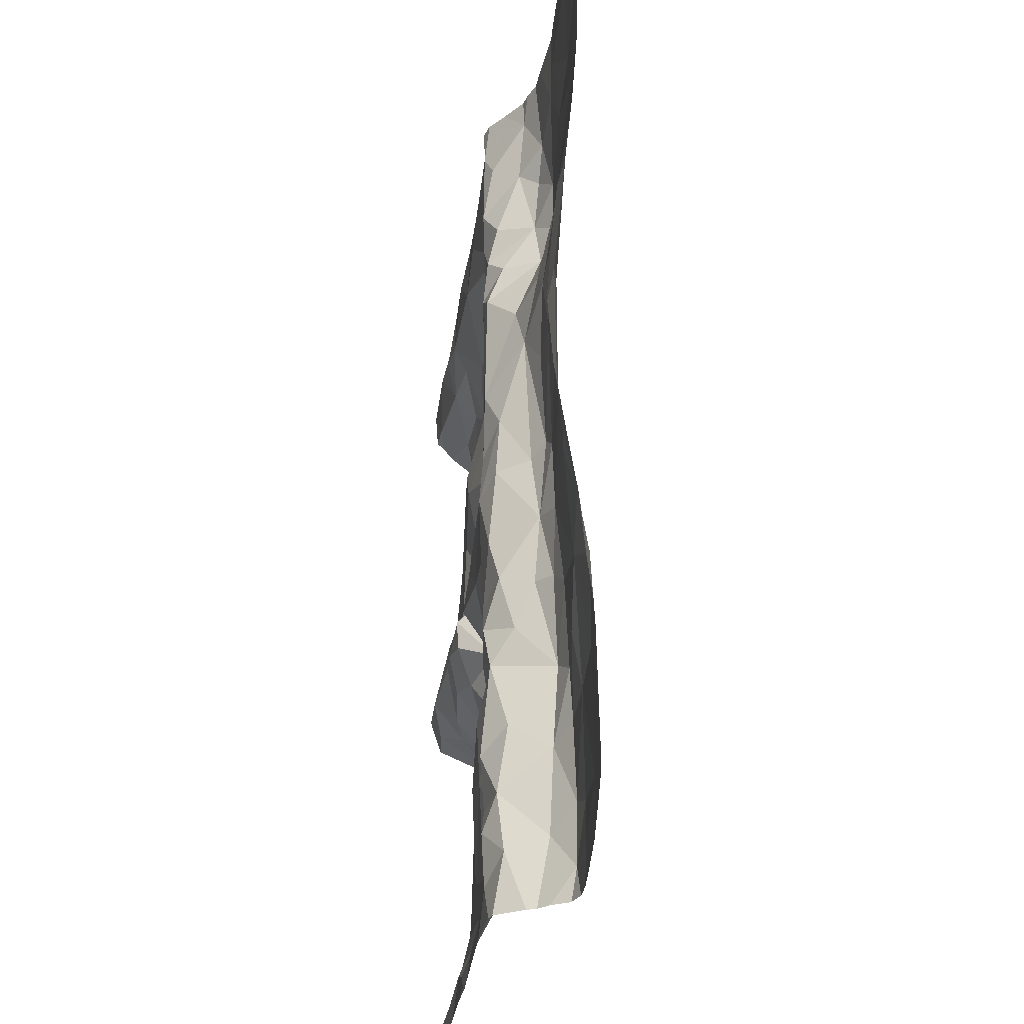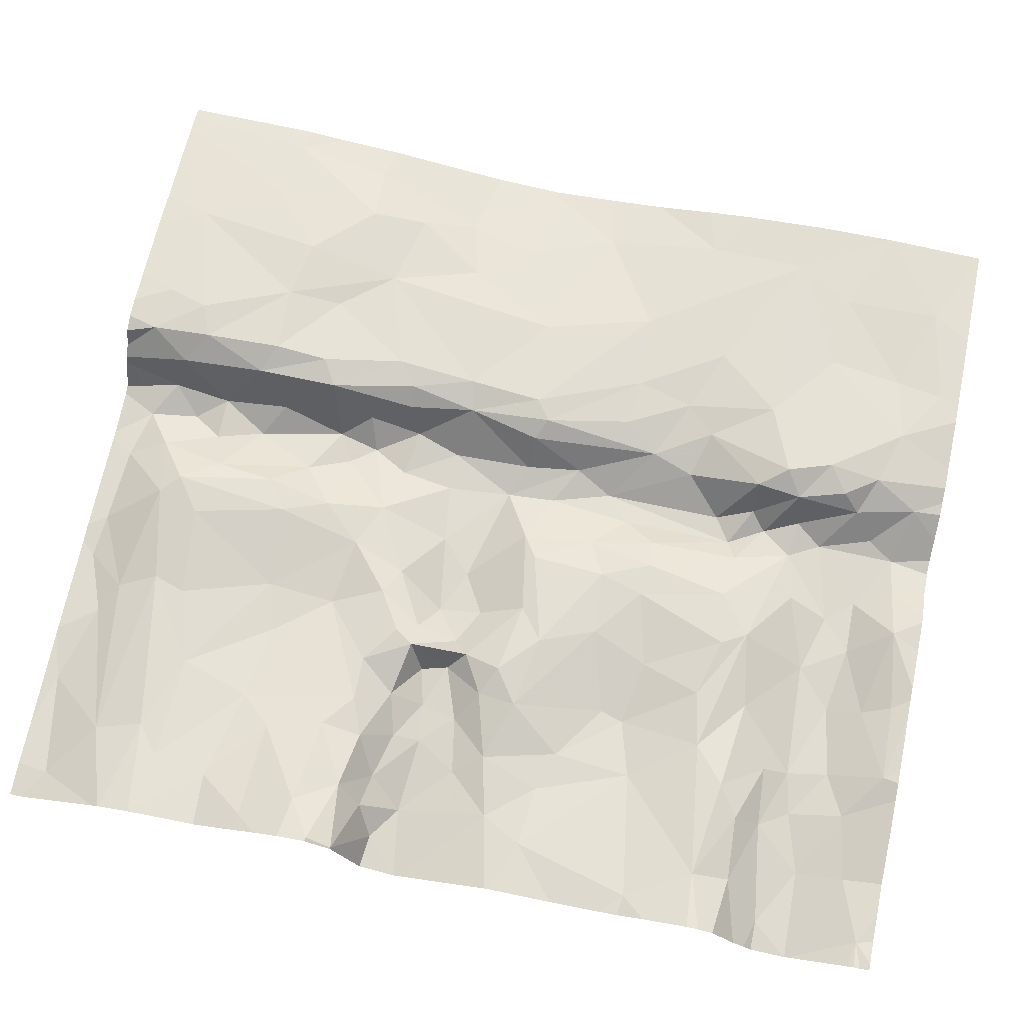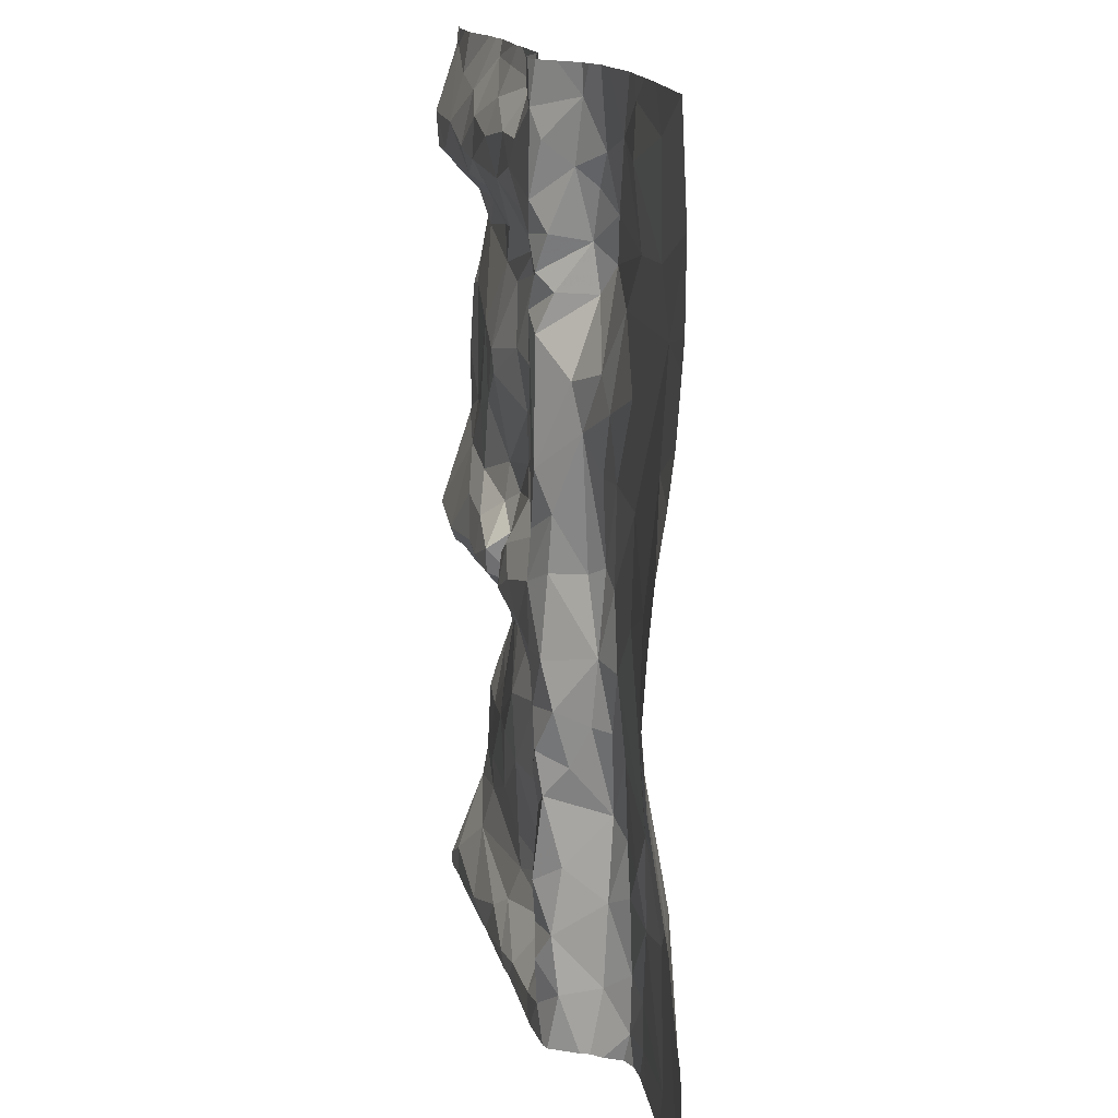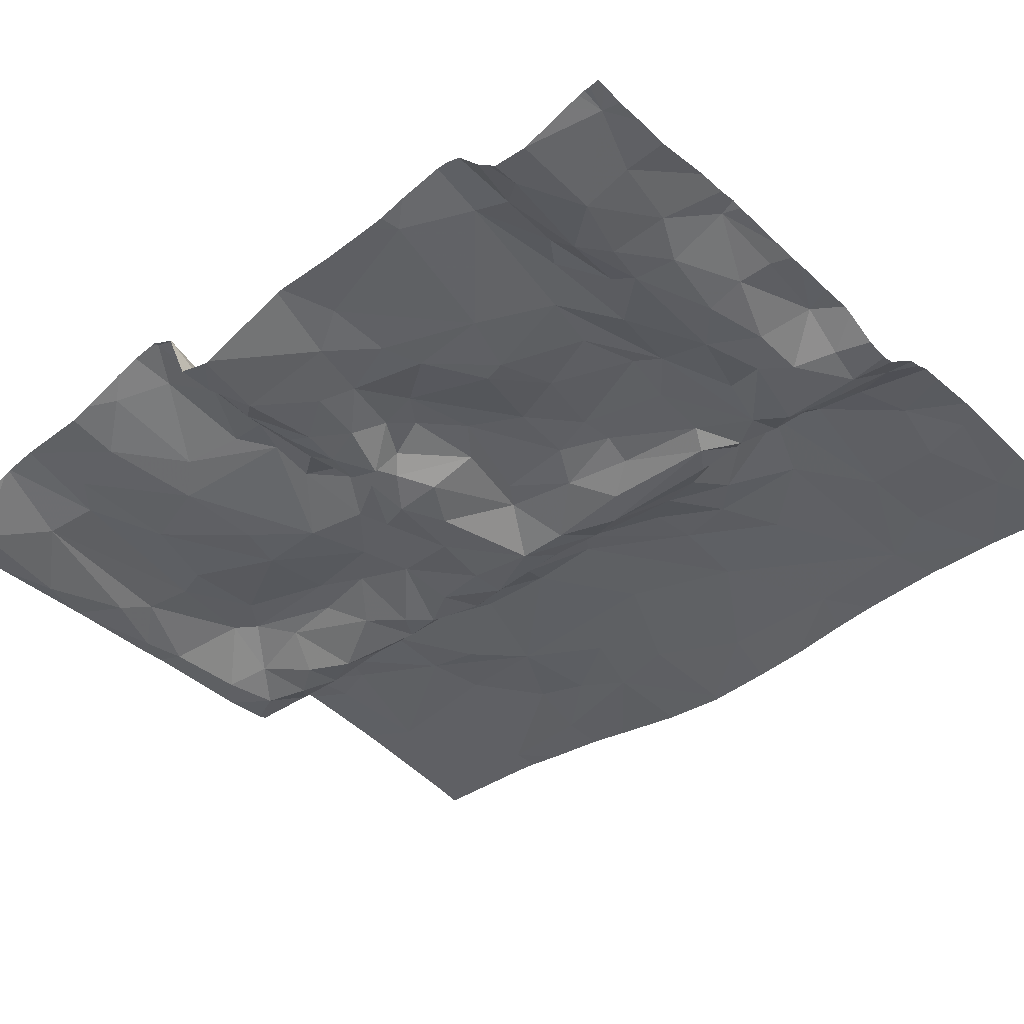
<metadata>
{"format":"obj","ext":"obj","renderer":"f3d","projection":"perspective","resolution":1024,"background":"white","views":[{"elev":-31.0,"azim":-96.8,"up":"+Y"},{"elev":69.4,"azim":101.8,"up":"+Z"},{"elev":15.2,"azim":-101.6,"up":"+Y"},{"elev":-40.3,"azim":131.3,"up":"+Z"}]}
</metadata>
<code>
v -70.41 17.76 -0.7324
v -69.97 18.39 -0.6818
v -70.33 18.37 -0.7714
v -67.17 19.32 -0.9416
v -67.08 19.19 -0.8505
v -67.01 19.31 -0.8572
v -65.57 18.97 -0.6122
v -65.55 19.12 -0.6909
v -65.98 19.07 -0.7804
v -66.73 21.27 -0.908
v -67.07 21.53 -0.9549
v -67.53 21.46 -0.8947
v -67.08 21.2 -0.9109
v -66.85 19.02 -0.8763
v -67.22 18.71 -0.9843
v -66.57 19.03 -0.8382
v -66.51 20.38 -0.9924
v -66.39 19.92 -0.9982
v -66.25 20.29 -0.9952
v -68.21 21.23 -1.067
v -68.33 21.45 -1.052
v -68.42 21.35 -0.9635
v -68.59 19.82 -0.8084
v -68.49 20.14 -0.9904
v -68.66 20.63 -0.8567
v -67.96 18.11 -0.8837
v -67.76 18.25 -0.8731
v -67.87 18.53 -0.8939
v -68.14 18.33 -1.002
v -68.26 18.59 -1.06
v -68.43 18.49 -1.035
v -66.79 19.81 -0.9427
v -66.76 20.05 -0.9026
v -66.37 17.03 -1.088
v -66.68 19.45 -1.114
v -66.44 19.48 -1.105
v -66.62 19.68 -1.069
v -67.89 21.71 -1.028
v -67.44 21.85 -1.097
v -66.97 19.55 -1.093
v -66.68 19.24 -0.9688
v -66.43 19.31 -1.039
v -68.83 19.79 -0.7144
v -68.68 19.36 -0.7722
v -68.7 19.88 -0.7331
v -69.51 18.63 -0.6975
v -69.71 19.17 -0.7758
v -70.01 18.74 -0.7488
v -65.81 18.81 -0.68
v -66.61 17.87 -0.9191
v -67.14 17.53 -0.917
v -66.13 17.7 -0.9084
v -65.91 19.21 -0.9379
v -66.13 19.24 -1.004
v -66.33 19.12 -0.8527
v -68.63 18.95 -0.7969
v -68.63 18.41 -0.6664
v -68.55 18.69 -0.9047
v -68 17.09 -1.044
v -68.1 17.33 -0.9602
v -68.32 17.17 -1.049
v -68.65 17.9 -0.699
v -68.81 17.98 -0.6103
v -68.79 17.5 -0.5913
v -66.09 22.04 -1.143
v -65.7 22.48 -1.019
v -68.25 17.65 -1.045
v -68.5 17.66 -1.001
v -68.37 17.47 -1.071
v -66.92 19.39 -1.081
v -65.72 21.84 -1.114
v -65.97 19.44 -1.148
v -66.82 20.76 -1.024
v -68.41 21.67 -1
v -68.2 21.64 -1.063
v -67.21 20.13 -0.8751
v -67.42 19.97 -0.9131
v -66.97 19.9 -0.8766
v -67.04 19.67 -0.9527
v -68.34 17.95 -1.079
v -68 17.75 -0.898
v -66.06 17.4 -0.9733
v -67.04 17.29 -0.9831
v -66.87 17.18 -1.044
v -69.08 21.36 -0.7183
v -69.43 20.96 -0.7648
v -69.03 20.8 -0.7912
v -66.27 19.74 -1.076
v -65.67 20.98 -0.9046
v -65.89 21.38 -0.8565
v -67.81 21.96 -1.099
v -68.31 21.84 -1.081
v -68.38 18.75 -1.071
v -68.65 21.53 -0.6652
v -68.85 20.98 -0.7969
v -68.53 21.35 -0.7333
v -68.06 20.73 -0.961
v -68.08 21.29 -0.995
v -66.46 21.94 -1.137
v -66.72 21.89 -1.115
v -66.33 21.75 -1.066
v -69.23 17.97 -0.6194
v -68.99 17.42 -0.575
v -67.75 20.44 -0.9033
v -67.79 19.98 -0.9189
v -68.58 20.89 -0.9011
v -68.45 19.3 -1.05
v -68.53 19.02 -0.9951
v -68.25 18.97 -1.058
v -67.78 21.25 -0.9002
v -67.14 19.58 -1.028
v -67.35 19.42 -1.091
v -67.35 19.03 -0.9154
v -67.52 19.12 -0.9507
v -65.65 18.49 -0.7427
v -69.71 17.23 -0.6367
v -65.95 17.85 -0.8805
v -65.55 17.78 -0.8401
v -68.21 19.3 -1.069
v -68.25 19.7 -1.087
v -65.75 19.3 -1.084
v -66.76 22.14 -1.107
v -68.37 21.12 -1.058
v -68.26 20.01 -1.065
v -68.45 19.8 -1.007
v -68.38 20.38 -1.07
v -68.21 20.53 -1.055
v -67.2 22.07 -1.12
v -67.61 22.14 -1.092
v -67.2 22.29 -1.043
v -69.08 22.24 -0.7342
v -69.48 22.17 -0.7824
v -69.53 21.71 -0.7471
v -68.51 21.63 -0.7688
v -67.93 19.88 -0.9419
v -66.7 21.72 -1.026
v -68.82 20.41 -0.7791
v -68.63 17.37 -0.7198
v -68.77 17.13 -0.5949
v -66.46 20.86 -0.9959
v -68.52 22.04 -0.8709
v -68.4 22.17 -1.031
v -67.44 21.3 -0.8802
v -68.06 22.37 -1.041
v -67.96 22.13 -1.09
v -67.75 22.41 -0.9326
v -65.88 18.2 -0.8505
v -66.02 20.01 -1.008
v -65.87 20.26 -0.943
v -66.36 18.87 -0.8123
v -66.86 20.61 -1.017
v -70.52 19.59 -0.9683
v -70.2 20.05 -0.8839
v -67.25 17.04 -1.065
v -67.94 18.9 -0.9596
v -67.83 17.53 -0.8258
v -69.6 18.04 -0.6249
v -65.73 17.14 -1.081
v -69.24 18.31 -0.6757
v -67.52 17.07 -1.044
v -68.73 22.13 -0.7458
v -68.59 21.93 -0.7516
v -69.6 20.42 -0.7874
v -69.4 19.74 -0.7563
v -66.31 21.59 -0.913
v -66.5 21.46 -0.8746
v -68.75 21.8 -0.6808
v -67.21 20.83 -0.9418
v -67.35 20.47 -0.9067
v -68.53 17.3 -0.9643
v -69.07 17.17 -0.5882
v -68.79 18.32 -0.6227
v -66.46 18.31 -0.9172
v -67.63 19.54 -1.083
v -67.84 19.35 -1.064
v -68.52 18.08 -0.9399
v -67.71 17.41 -0.8482
v -67.67 20.72 -0.8872
v -66.28 18.51 -0.854
v -67.61 17.68 -0.842
v -67.98 20.32 -0.9677
v -67.37 19.69 -1.042
v -68.75 18.94 -0.7024
v -67.65 18.78 -0.9248
v -65.91 21.61 -0.9328
v -67.88 20.75 -0.8939
v -66.5 22.27 -1.066
v -66.78 22.49 -0.9554
v -68.3 22.33 -1.074
v -67.26 18.28 -0.9695
v -67.07 17.73 -0.9185
v -67.26 22.47 -0.9781
v -68.6 22.41 -0.8462
v -70.09 19.08 -0.8348
v -69.97 19.5 -0.8453
v -70.22 21.4 -0.7764
v -70.26 20.77 -0.8239
v -66.95 18.37 -0.9817
v -69.12 20.44 -0.7712
v -66.09 22.34 -1.057
v -70.02 17.68 -0.6709
v -68.89 18.82 -0.6625
v -68.87 19.32 -0.7055
v -70.01 21.74 -0.7628
v -70.03 22.34 -0.7781
v -69.42 22.46 -0.7561
v -69.89 22.58 -0.7726
v -70.55 22.58 -0.8128
v -69.39 22.58 -0.7581
v -67.41 22.58 -0.9411
v -68.69 22.58 -0.8339
v -68.35 22.58 -1.049
v -67.2 22.58 -0.9459
v -66.83 22.58 -0.9379
v -65.9 22.58 -1.009
v -65.73 22.58 -1.015
v -67.87 22.58 -0.9391
v -69.26 22.58 -0.752
v -66.64 22.58 -0.951
v -68.46 22.58 -0.959
v -67.32 22.58 -0.9508
v -66.75 22.58 -0.9313
v -66.46 22.58 -0.9576
v -69.63 22.58 -0.7635
v -68.61 22.58 -0.8529
v -65.58 22.58 -0.9922
v -68.12 22.58 -1.054
v -68.78 22.58 -0.7922
v -67.92 22.58 -0.9575
v -68.26 22.58 -1.075
v -68.92 22.58 -0.7827
v -67.67 22.58 -0.9441
v -66.1 22.58 -1.017
v -70.56 22.58 -0.8131
v -70.56 20.33 -0.9148
v -70.56 19.64 -0.9714
v -70.56 19.99 -0.9473
v -70.56 18.68 -0.8716
v -70.56 19.16 -0.9448
v -70.56 21.96 -0.7826
v -70.56 21.48 -0.7865
v -70.56 21.31 -0.7982
v -70.56 18.01 -0.7903
v -70.56 20.96 -0.8238
v -70.56 20.68 -0.8593
v -70.56 19.58 -0.9759
v -70.56 21.98 -0.7827
v -70.56 21.97 -0.7825
v -70.56 18.41 -0.8276
v -70.56 17.64 -0.7528
v -70.56 22.29 -0.7982
v -70.56 17.79 -0.7604
v -70.56 19 -0.9198
v -65.54 19.53 -1.131
v -65.54 21.57 -0.8417
v -65.54 19.12 -0.6923
v -65.54 17.78 -0.8401
v -65.54 21.72 -1.017
v -65.54 18.53 -0.7146
v -65.54 17.8 -0.8391
v -65.54 17.54 -0.8963
v -65.54 18.96 -0.6103
v -65.54 22.06 -1.142
v -65.54 20.14 -0.9324
v -65.54 22.52 -1.003
v -65.54 17.03 -1.096
v -65.54 18.63 -0.6776
v -65.54 21.47 -0.8129
v -65.54 17.76 -0.8443
v -65.54 19.29 -1.065
v -65.54 20.11 -0.939
v -65.54 18.98 -0.6237
v -65.54 18.93 -0.6119
v -65.54 21.79 -1.074
v -65.54 17.78 -0.84
v -65.54 19.13 -0.7013
v -65.54 18.79 -0.6314
v -65.54 20.53 -0.9345
v -65.54 17.58 -0.8785
v -65.54 21.84 -1.126
v -65.54 22.45 -1.013
v -65.54 22.5 -1.002
v -65.54 18.35 -0.7789
v -65.54 18.22 -0.8188
v -65.54 22.36 -1.042
v -65.54 17.59 -0.8757
v -65.54 19.49 -1.131
v -65.54 16.97 -1.097
v -65.54 22.58 -0.9904
v -65.54 22.07 -1.14
v -65.54 19.51 -1.136
v -65.54 21.13 -0.8609
v -65.54 21.4 -0.8094
v -65.54 20.96 -0.9054
v -65.54 22.49 -1.001
v -65.54 20.85 -0.9154
v -65.54 22.06 -1.142
v -66.7 16.95 -1.066
v -68.58 16.95 -0.8472
v -65.54 16.95 -1.09
v -65.67 16.95 -1.09
v -68.09 16.95 -1.057
v -66.74 16.95 -1.067
v -68.81 16.95 -0.5824
v -65.76 16.95 -1.084
v -70.53 16.95 -0.7356
v -70.56 16.95 -0.7398
v -69.15 16.95 -0.5917
v -69.79 16.95 -0.6471
v -70.13 16.95 -0.6846
v -68.14 16.95 -1.059
v -68.6 16.95 -0.7912
v -65.6 16.95 -1.094
v -68.66 16.95 -0.7291
v -68.72 16.95 -0.6201
v -70.38 16.95 -0.7136
v -67.44 16.95 -1.053
v -67.96 16.95 -1.056
v -66.03 16.95 -1.086
v -66.37 16.95 -1.077
v -70.49 16.95 -0.7299
v -68.48 16.95 -1.02
v -66.66 16.95 -1.069
v -68.94 16.95 -0.5785
v -68.43 16.95 -1.036
v -67.32 16.95 -1.062
v -69.56 16.95 -0.622
g obj_0
f 118 275 260
f 118 260 147
f 257 118 269
f 275 118 257
f 260 284 147
f 147 284 115
f 147 115 179
f 284 283 115
f 49 115 267
f 179 115 49
f 259 115 283
f 267 115 259
f 7 49 277
f 7 9 49
f 267 277 49
f 7 273 262
f 8 7 272
f 7 8 9
f 277 273 7
f 272 7 262
f 8 53 9
f 8 256 276
f 121 8 276
f 8 121 53
f 272 256 8
f 121 72 53
f 276 270 121
f 287 121 270
f 291 72 121
f 291 121 287
f 254 148 72
f 254 72 291
f 149 148 271
f 148 149 19
f 271 148 254
f 89 149 278
f 140 149 89
f 140 19 149
f 271 264 149
f 278 149 264
f 89 292 90
f 140 89 90
f 294 89 296
f 292 89 294
f 278 296 89
f 292 293 90
f 90 268 185
f 268 90 293
f 268 255 185
f 185 258 71
f 71 101 185
f 258 185 255
f 258 274 71
f 101 71 65
f 71 297 65
f 280 71 274
f 297 71 280
f 101 65 99
f 65 187 99
f 65 263 66
f 187 65 200
f 200 65 66
f 297 263 65
f 200 223 187
f 263 290 66
f 66 281 295
f 66 285 281
f 66 295 282
f 200 66 215
f 66 216 215
f 226 66 265
f 216 66 226
f 285 66 290
f 265 66 282
f 200 233 223
f 215 233 200
f 265 289 226
f 116 310 309
f 201 316 116
f 116 327 171
f 157 201 116
f 171 103 116
f 116 102 157
f 116 103 102
f 327 116 309
f 316 310 116
f 201 2 1
f 157 2 201
f 316 201 1
f 327 308 171
f 171 308 324
f 171 324 139
f 139 103 171
f 157 46 2
f 46 157 102
f 139 64 103
f 64 102 103
f 102 159 46
f 64 63 102
f 159 102 63
f 1 2 3
f 3 2 48
f 2 46 48
f 250 1 252
f 252 1 243
f 243 1 3
f 321 1 250
f 316 1 321
f 324 304 139
f 138 64 139
f 138 139 314
f 315 139 304
f 314 139 315
f 46 47 48
f 46 159 202
f 47 46 164
f 203 46 202
f 164 46 203
f 64 138 62
f 62 63 64
f 63 172 159
f 202 159 172
f 63 62 172
f 194 238 3
f 48 194 3
f 243 3 249
f 238 249 3
f 47 194 48
f 321 250 306
f 250 307 306
f 170 138 312
f 138 68 62
f 138 170 68
f 314 312 138
f 195 194 47
f 164 195 47
f 172 57 202
f 183 203 202
f 183 202 57
f 43 164 203
f 153 195 164
f 43 163 164
f 164 163 153
f 44 203 183
f 43 203 44
f 68 176 62
f 57 172 62
f 62 176 57
f 152 194 195
f 253 194 239
f 238 194 253
f 239 194 152
f 170 299 322
f 170 69 68
f 170 61 69
f 312 299 170
f 325 61 170
f 325 170 322
f 176 68 80
f 67 68 69
f 67 80 68
f 153 152 195
f 57 56 183
f 176 31 57
f 56 57 58
f 58 57 31
f 56 44 183
f 43 44 45
f 43 199 163
f 199 43 45
f 153 163 197
f 236 152 153
f 236 153 237
f 237 153 197
f 163 196 197
f 199 86 163
f 163 86 196
f 56 108 44
f 44 23 45
f 44 108 107
f 23 44 125
f 107 125 44
f 176 80 31
f 152 236 246
f 239 152 246
f 61 60 69
f 60 67 69
f 61 325 311
f 59 60 61
f 302 59 61
f 302 61 311
f 80 29 31
f 67 81 80
f 29 80 81
f 60 81 67
f 58 108 56
f 29 30 31
f 31 93 58
f 30 93 31
f 58 93 108
f 45 137 199
f 23 25 45
f 45 25 137
f 87 86 199
f 87 199 137
f 197 245 235
f 197 244 245
f 197 196 242
f 237 197 235
f 242 244 197
f 86 85 196
f 133 196 85
f 204 196 133
f 242 196 241
f 241 196 240
f 240 196 204
f 85 86 87
f 107 108 109
f 108 93 109
f 23 125 24
f 23 24 25
f 119 107 109
f 107 120 125
f 119 120 107
f 125 120 24
f 59 177 60
f 156 81 60
f 177 156 60
f 160 59 302
f 177 59 160
f 81 26 29
f 30 29 28
f 29 26 28
f 81 156 26
f 155 93 30
f 28 155 30
f 155 109 93
f 25 87 137
f 24 126 25
f 87 25 95
f 106 25 126
f 106 95 25
f 87 95 85
f 133 85 94
f 95 94 85
f 94 167 133
f 204 133 132
f 133 167 131
f 131 132 133
f 204 205 247
f 132 205 204
f 240 204 248
f 247 248 204
f 119 109 155
f 124 24 120
f 126 24 124
f 155 175 119
f 119 175 120
f 120 135 124
f 174 120 175
f 120 174 135
f 177 160 83
f 156 177 180
f 51 177 83
f 51 180 177
f 156 27 26
f 27 156 180
f 154 83 160
f 302 318 160
f 317 160 318
f 326 154 160
f 326 160 317
f 26 27 28
f 28 184 155
f 28 27 184
f 114 155 184
f 155 114 175
f 126 123 106
f 127 126 124
f 20 123 126
f 127 20 126
f 94 95 96
f 95 106 96
f 123 96 106
f 94 134 167
f 96 134 94
f 167 161 131
f 167 134 162
f 162 161 167
f 206 205 132
f 132 131 206
f 131 161 228
f 131 218 206
f 228 231 131
f 218 131 231
f 205 207 208
f 206 224 205
f 224 207 205
f 247 205 208
f 181 124 135
f 124 181 127
f 112 175 114
f 112 174 175
f 182 135 174
f 135 105 181
f 135 182 77
f 105 135 77
f 174 112 182
f 83 154 84
f 51 83 82
f 82 83 84
f 27 180 190
f 51 191 180
f 190 180 191
f 52 51 82
f 50 191 51
f 50 51 52
f 190 184 27
f 154 303 84
f 303 154 326
f 113 114 184
f 15 184 190
f 15 113 184
f 113 4 114
f 4 112 114
f 22 96 123
f 22 123 20
f 127 181 97
f 127 97 20
f 20 21 22
f 20 97 98
f 20 98 21
f 22 134 96
f 162 134 141
f 134 22 21
f 74 141 134
f 74 134 21
f 141 161 162
f 211 228 161
f 161 141 193
f 193 211 161
f 224 206 209
f 218 209 206
f 208 234 251
f 247 208 251
f 104 181 105
f 181 186 97
f 181 104 186
f 111 112 4
f 111 182 112
f 77 182 111
f 77 76 105
f 76 104 105
f 77 111 79
f 76 77 78
f 79 78 77
f 84 34 82
f 303 298 84
f 323 34 84
f 323 84 298
f 82 279 52
f 158 82 34
f 82 158 261
f 261 279 82
f 191 50 190
f 190 198 15
f 190 50 198
f 52 286 118
f 117 50 52
f 117 52 118
f 279 286 52
f 173 50 117
f 198 50 173
f 5 4 113
f 14 113 15
f 5 113 14
f 15 198 173
f 14 15 16
f 15 173 16
f 4 5 6
f 111 4 6
f 186 98 97
f 75 21 98
f 74 21 75
f 186 110 98
f 110 75 98
f 141 74 92
f 141 142 193
f 141 92 142
f 92 74 75
f 211 193 225
f 193 142 189
f 225 193 220
f 193 189 212
f 212 220 193
f 104 76 169
f 104 178 186
f 178 104 169
f 178 110 186
f 79 111 6
f 76 78 33
f 169 76 33
f 6 40 79
f 78 79 32
f 32 79 40
f 32 33 78
f 34 320 319
f 34 319 158
f 320 34 323
f 319 305 158
f 286 269 118
f 117 118 147
f 117 147 173
f 173 147 179
f 16 173 179
f 14 6 5
f 14 16 41
f 6 14 41
f 55 41 16
f 179 150 16
f 150 55 16
f 41 70 6
f 70 40 6
f 91 92 75
f 75 110 12
f 38 91 75
f 38 75 12
f 110 178 143
f 12 110 143
f 189 142 92
f 91 145 92
f 145 189 92
f 189 230 212
f 189 145 144
f 227 230 189
f 189 144 227
f 151 169 33
f 169 168 178
f 168 169 151
f 143 178 168
f 32 18 33
f 151 33 17
f 17 33 18
f 70 35 40
f 37 32 40
f 37 40 35
f 37 18 32
f 49 150 179
f 55 42 41
f 70 41 35
f 35 41 42
f 55 54 42
f 9 55 150
f 55 9 54
f 49 9 150
f 38 39 91
f 145 91 129
f 91 39 129
f 12 143 13
f 38 12 39
f 13 10 12
f 12 11 39
f 10 11 12
f 13 143 168
f 129 146 145
f 144 145 146
f 229 144 146
f 227 144 229
f 17 73 151
f 168 151 73
f 168 73 13
f 17 18 19
f 88 18 37
f 18 148 19
f 18 88 148
f 17 140 73
f 17 19 140
f 35 42 36
f 35 36 37
f 88 37 36
f 42 54 36
f 36 54 72
f 53 54 9
f 53 72 54
f 39 128 129
f 39 11 100
f 39 100 128
f 146 129 130
f 128 130 129
f 13 73 10
f 73 140 10
f 90 10 140
f 11 10 166
f 10 90 166
f 11 136 100
f 11 166 136
f 146 130 192
f 229 146 217
f 192 221 146
f 217 146 232
f 221 210 146
f 232 146 210
f 72 88 36
f 88 72 148
f 122 128 100
f 122 130 128
f 100 136 101
f 100 99 122
f 99 100 101
f 192 130 188
f 130 122 188
f 90 165 166
f 165 90 185
f 136 166 165
f 136 165 101
f 192 188 213
f 213 221 192
f 122 99 187
f 187 188 122
f 101 165 185
f 188 214 213
f 188 187 219
f 214 188 222
f 219 222 188
f 223 219 187
f 288 313 300
f 266 158 305
f 266 301 288
f 305 301 266
f 261 158 266
f 301 313 288

</code>
